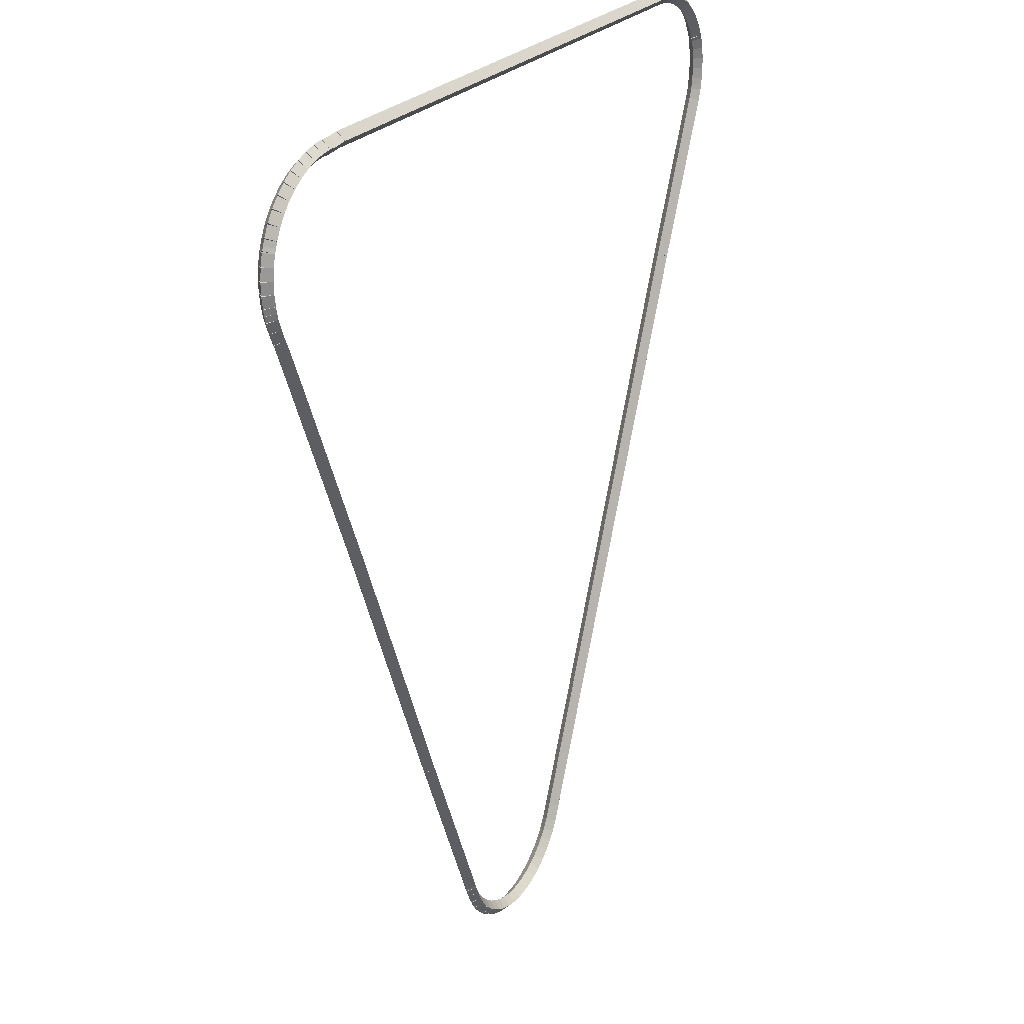
<metadata>
{"format":"obj","ext":"obj","renderer":"f3d","projection":"perspective","resolution":1024,"background":"white","views":[{"elev":24.6,"azim":118.9,"up":"+Y"}]}
</metadata>
<code>
g base_node_145_123_0
v -47.39 17.41 63.48
v -47.36 17.51 63.38
v -47.39 17.41 63.28
v -47.41 17.32 63.38
v -47.24 17.38 63.48
v -47.22 17.48 63.38
v -47.24 17.38 63.28
v -47.26 17.28 63.38
f 1 2 3 4
f 6 2 1 5
f 5 1 4 8
f 6 5 8 7
f 8 4 3 7
f 7 3 2 6
g base_node_145_123_0
v -47.53 17.46 63.48
v -47.49 17.56 63.38
v -47.53 17.46 63.28
v -47.56 17.37 63.38
v -47.39 17.41 63.48
v -47.35 17.51 63.38
v -47.39 17.41 63.28
v -47.42 17.32 63.38
f 9 10 11 12
f 14 10 9 13
f 13 9 12 16
f 14 13 16 15
f 16 12 11 15
f 15 11 10 14
g base_node_145_123_0
v -47.66 17.53 63.48
v -47.62 17.62 63.38
v -47.66 17.53 63.28
v -47.7 17.44 63.38
v -47.53 17.46 63.48
v -47.48 17.55 63.38
v -47.53 17.46 63.28
v -47.57 17.37 63.38
f 17 18 19 20
f 22 18 17 21
f 21 17 20 24
f 22 21 24 23
f 24 20 19 23
f 23 19 18 22
g base_node_145_123_0
v -47.79 17.61 63.48
v -47.73 17.69 63.38
v -47.79 17.61 63.28
v -47.84 17.52 63.38
v -47.66 17.53 63.48
v -47.61 17.61 63.38
v -47.66 17.53 63.28
v -47.71 17.44 63.38
f 25 26 27 28
f 30 26 25 29
f 29 25 28 32
f 30 29 32 31
f 32 28 27 31
f 31 27 26 30
g base_node_145_123_0
v -47.9 17.7 63.48
v -47.84 17.78 63.38
v -47.9 17.7 63.28
v -47.97 17.62 63.38
v -47.79 17.61 63.48
v -47.72 17.68 63.38
v -47.79 17.61 63.28
v -47.85 17.53 63.38
f 33 34 35 36
f 38 34 33 37
f 37 33 36 40
f 38 37 40 39
f 40 36 35 39
f 39 35 34 38
g base_node_145_123_0
v -48.01 17.81 63.48
v -47.93 17.88 63.38
v -48.01 17.81 63.28
v -48.08 17.74 63.38
v -47.9 17.7 63.48
v -47.83 17.77 63.38
v -47.9 17.7 63.28
v -47.97 17.63 63.38
f 41 42 43 44
f 46 42 41 45
f 45 41 44 48
f 46 45 48 47
f 48 44 43 47
f 47 43 42 46
g base_node_145_123_0
v -48.1 17.92 63.48
v -48.02 17.98 63.38
v -48.1 17.92 63.28
v -48.17 17.86 63.38
v -48.01 17.81 63.48
v -47.93 17.87 63.38
v -48.01 17.81 63.28
v -48.08 17.74 63.38
f 49 50 51 52
f 54 50 49 53
f 53 49 52 56
f 54 53 56 55
f 56 52 51 55
f 55 51 50 54
g base_node_145_123_0
v -48.17 18.05 63.48
v -48.08 18.1 63.38
v -48.17 18.05 63.28
v -48.26 18 63.38
v -48.1 17.92 63.48
v -48.01 17.97 63.38
v -48.1 17.92 63.28
v -48.18 17.87 63.38
f 57 58 59 60
f 62 58 57 61
f 61 57 60 64
f 62 61 64 63
f 64 60 59 63
f 63 59 58 62
g base_node_145_123_0
v -48.27 18.26 63.48
v -48.17 18.3 63.38
v -48.27 18.26 63.28
v -48.36 18.22 63.38
v -48.17 18.05 63.48
v -48.08 18.09 63.38
v -48.17 18.05 63.28
v -48.26 18.01 63.38
f 65 66 67 68
f 70 66 65 69
f 69 65 68 72
f 70 69 72 71
f 72 68 67 71
f 71 67 66 70
g base_node_145_123_0
v -48.29 18.32 63.48
v -48.2 18.36 63.38
v -48.29 18.32 63.28
v -48.38 18.29 63.38
v -48.27 18.26 63.48
v -48.17 18.3 63.38
v -48.27 18.26 63.28
v -48.36 18.22 63.38
f 73 74 75 76
f 78 74 73 77
f 77 73 76 80
f 78 77 80 79
f 80 76 75 79
f 79 75 74 78
g base_node_145_123_0
v -51.44 25.66 63.48
v -51.35 25.69 63.38
v -51.44 25.66 63.28
v -51.53 25.62 63.38
v -48.29 18.32 63.48
v -48.2 18.36 63.38
v -48.29 18.32 63.28
v -48.38 18.28 63.38
f 81 82 83 84
f 86 82 81 85
f 85 81 84 88
f 86 85 88 87
f 88 84 83 87
f 87 83 82 86
g base_node_145_123_0
v -52.35 27.71 63.48
v -52.26 27.75 63.38
v -52.35 27.71 63.28
v -52.44 27.67 63.38
v -51.44 25.66 63.48
v -51.35 25.7 63.38
v -51.44 25.66 63.28
v -51.53 25.61 63.38
f 89 90 91 92
f 94 90 89 93
f 93 89 92 96
f 94 93 96 95
f 96 92 91 95
f 95 91 90 94
g base_node_145_123_0
v -52.4 27.85 63.48
v -52.3 27.88 63.38
v -52.4 27.85 63.28
v -52.49 27.81 63.38
v -52.35 27.71 63.48
v -52.26 27.74 63.38
v -52.35 27.71 63.28
v -52.45 27.68 63.38
f 97 98 99 100
f 102 98 97 101
f 101 97 100 104
f 102 101 104 103
f 104 100 99 103
f 103 99 98 102
g base_node_145_123_0
v -52.42 27.92 63.48
v -52.32 27.94 63.38
v -52.42 27.92 63.28
v -52.51 27.9 63.38
v -52.4 27.85 63.48
v -52.3 27.87 63.38
v -52.4 27.85 63.28
v -52.5 27.83 63.38
f 105 106 107 108
f 110 106 105 109
f 109 105 108 112
f 110 109 112 111
f 112 108 107 111
f 111 107 106 110
g base_node_145_123_0
v -52.43 28 63.48
v -52.33 28.02 63.38
v -52.43 28 63.28
v -52.53 27.99 63.38
v -52.42 27.92 63.48
v -52.32 27.94 63.38
v -52.42 27.92 63.28
v -52.51 27.91 63.38
f 113 114 115 116
f 118 114 113 117
f 117 113 116 120
f 118 117 120 119
f 120 116 115 119
f 119 115 114 118
g base_node_145_123_0
v -52.44 28.15 63.48
v -52.34 28.16 63.38
v -52.44 28.15 63.28
v -52.54 28.14 63.38
v -52.43 28 63.48
v -52.33 28.01 63.38
v -52.43 28 63.28
v -52.53 28 63.38
f 121 122 123 124
f 126 122 121 125
f 125 121 124 128
f 126 125 128 127
f 128 124 123 127
f 127 123 122 126
g base_node_145_123_0
v -52.44 28.3 63.48
v -52.34 28.29 63.38
v -52.44 28.3 63.28
v -52.54 28.3 63.38
v -52.44 28.15 63.48
v -52.34 28.15 63.38
v -52.44 28.15 63.28
v -52.54 28.15 63.38
f 129 130 131 132
f 134 130 129 133
f 133 129 132 136
f 134 133 136 135
f 136 132 131 135
f 135 131 130 134
g base_node_145_123_0
v -52.42 28.44 63.48
v -52.32 28.43 63.38
v -52.42 28.44 63.28
v -52.51 28.46 63.38
v -52.44 28.3 63.48
v -52.34 28.28 63.38
v -52.44 28.3 63.28
v -52.54 28.31 63.38
f 137 138 139 140
f 142 138 137 141
f 141 137 140 144
f 142 141 144 143
f 144 140 139 143
f 143 139 138 142
g base_node_145_123_0
v -52.38 28.59 63.48
v -52.28 28.56 63.38
v -52.38 28.59 63.28
v -52.47 28.61 63.38
v -52.42 28.44 63.48
v -52.32 28.42 63.38
v -52.42 28.44 63.28
v -52.51 28.47 63.38
f 145 146 147 148
f 150 146 145 149
f 149 145 148 152
f 150 149 152 151
f 152 148 147 151
f 151 147 146 150
g base_node_145_123_0
v -52.35 28.64 63.48
v -52.26 28.59 63.38
v -52.35 28.64 63.28
v -52.44 28.69 63.38
v -52.38 28.59 63.48
v -52.29 28.54 63.38
v -52.38 28.59 63.28
v -52.46 28.64 63.38
f 153 154 155 156
f 158 154 153 157
f 157 153 156 160
f 158 157 160 159
f 160 156 155 159
f 159 155 154 158
g base_node_145_123_0
v -52.32 28.71 63.48
v -52.23 28.67 63.38
v -52.32 28.71 63.28
v -52.41 28.75 63.38
v -52.35 28.64 63.48
v -52.26 28.6 63.38
v -52.35 28.64 63.28
v -52.44 28.68 63.38
f 161 162 163 164
f 166 162 161 165
f 165 161 164 168
f 166 165 168 167
f 168 164 163 167
f 167 163 162 166
g base_node_145_123_0
v -52.24 28.84 63.48
v -52.16 28.79 63.38
v -52.24 28.84 63.28
v -52.33 28.89 63.38
v -52.32 28.71 63.48
v -52.23 28.66 63.38
v -52.32 28.71 63.28
v -52.41 28.76 63.38
f 169 170 171 172
f 174 170 169 173
f 173 169 172 176
f 174 173 176 175
f 176 172 171 175
f 175 171 170 174
g base_node_145_123_0
v -52.15 28.96 63.48
v -52.07 28.9 63.38
v -52.15 28.96 63.28
v -52.23 29.02 63.38
v -52.24 28.84 63.48
v -52.16 28.78 63.38
v -52.24 28.84 63.28
v -52.32 28.9 63.38
f 177 178 179 180
f 182 178 177 181
f 181 177 180 184
f 182 181 184 183
f 184 180 179 183
f 183 179 178 182
g base_node_145_123_0
v -52.04 29.07 63.48
v -51.97 28.99 63.38
v -52.04 29.07 63.28
v -52.11 29.14 63.38
v -52.15 28.96 63.48
v -52.08 28.89 63.38
v -52.15 28.96 63.28
v -52.22 29.03 63.38
f 185 186 187 188
f 190 186 185 189
f 189 185 188 192
f 190 189 192 191
f 192 188 187 191
f 191 187 186 190
g base_node_145_123_0
v -51.92 29.16 63.48
v -51.86 29.08 63.38
v -51.92 29.16 63.28
v -51.98 29.24 63.38
v -52.04 29.07 63.48
v -51.98 28.99 63.38
v -52.04 29.07 63.28
v -52.1 29.14 63.38
f 193 194 195 196
f 198 194 193 197
f 197 193 196 200
f 198 197 200 199
f 200 196 195 199
f 199 195 194 198
g base_node_145_123_0
v -51.79 29.24 63.48
v -51.74 29.15 63.38
v -51.79 29.24 63.28
v -51.84 29.32 63.38
v -51.92 29.16 63.48
v -51.87 29.07 63.38
v -51.92 29.16 63.28
v -51.97 29.24 63.38
f 201 202 203 204
f 206 202 201 205
f 205 201 204 208
f 206 205 208 207
f 208 204 203 207
f 207 203 202 206
g base_node_145_123_0
v -51.65 29.3 63.48
v -51.61 29.21 63.38
v -51.65 29.3 63.28
v -51.69 29.39 63.38
v -51.79 29.24 63.48
v -51.75 29.14 63.38
v -51.79 29.24 63.28
v -51.83 29.33 63.38
f 209 210 211 212
f 214 210 209 213
f 213 209 212 216
f 214 213 216 215
f 216 212 211 215
f 215 211 210 214
g base_node_145_123_0
v -51.51 29.34 63.48
v -51.48 29.25 63.38
v -51.51 29.34 63.28
v -51.54 29.44 63.38
v -51.65 29.3 63.48
v -51.62 29.2 63.38
v -51.65 29.3 63.28
v -51.68 29.39 63.38
f 217 218 219 220
f 222 218 217 221
f 221 217 220 224
f 222 221 224 223
f 224 220 219 223
f 223 219 218 222
g base_node_145_123_0
v -51.36 29.37 63.48
v -51.34 29.27 63.38
v -51.36 29.37 63.28
v -51.38 29.47 63.38
v -51.51 29.34 63.48
v -51.49 29.25 63.38
v -51.51 29.34 63.28
v -51.53 29.44 63.38
f 225 226 227 228
f 230 226 225 229
f 229 225 228 232
f 230 229 232 231
f 232 228 227 231
f 231 227 226 230
g base_node_145_123_0
v -51.21 29.38 63.48
v -51.21 29.28 63.38
v -51.21 29.38 63.28
v -51.22 29.48 63.38
v -51.36 29.37 63.48
v -51.36 29.27 63.38
v -51.36 29.37 63.28
v -51.37 29.47 63.38
f 233 234 235 236
f 238 234 233 237
f 237 233 236 240
f 238 237 240 239
f 240 236 235 239
f 239 235 234 238
g base_node_145_123_0
v -43.13 29.4 63.48
v -43.13 29.3 63.38
v -43.13 29.4 63.28
v -43.13 29.5 63.38
v -51.21 29.38 63.48
v -51.21 29.28 63.38
v -51.21 29.38 63.28
v -51.21 29.48 63.38
f 241 242 243 244
f 246 242 241 245
f 245 241 244 248
f 246 245 248 247
f 248 244 243 247
f 247 243 242 246
g base_node_145_123_0
v -42.98 29.38 63.48
v -42.99 29.28 63.38
v -42.98 29.38 63.28
v -42.97 29.48 63.38
v -43.13 29.4 63.48
v -43.14 29.3 63.38
v -43.13 29.4 63.28
v -43.12 29.5 63.38
f 249 250 251 252
f 254 250 249 253
f 253 249 252 256
f 254 253 256 255
f 256 252 251 255
f 255 251 250 254
g base_node_145_123_0
v -42.83 29.38 63.48
v -42.83 29.28 63.38
v -42.83 29.38 63.28
v -42.83 29.48 63.38
v -42.98 29.38 63.48
v -42.98 29.28 63.38
v -42.98 29.38 63.28
v -42.98 29.48 63.38
f 257 258 259 260
f 262 258 257 261
f 261 257 260 264
f 262 261 264 263
f 264 260 259 263
f 263 259 258 262
g base_node_145_123_0
v -42.69 29.36 63.48
v -42.7 29.26 63.38
v -42.69 29.36 63.28
v -42.67 29.46 63.38
v -42.83 29.38 63.48
v -42.85 29.28 63.38
v -42.83 29.38 63.28
v -42.82 29.48 63.38
f 265 266 267 268
f 270 266 265 269
f 269 265 268 272
f 270 269 272 271
f 272 268 267 271
f 271 267 266 270
g base_node_145_123_0
v -42.54 29.33 63.48
v -42.56 29.23 63.38
v -42.54 29.33 63.28
v -42.52 29.42 63.38
v -42.69 29.36 63.48
v -42.71 29.26 63.38
v -42.69 29.36 63.28
v -42.66 29.46 63.38
f 273 274 275 276
f 278 274 273 277
f 277 273 276 280
f 278 277 280 279
f 280 276 275 279
f 279 275 274 278
g base_node_145_123_0
v -42.4 29.27 63.48
v -42.43 29.18 63.38
v -42.4 29.27 63.28
v -42.36 29.37 63.38
v -42.54 29.33 63.48
v -42.58 29.23 63.38
v -42.54 29.33 63.28
v -42.51 29.42 63.38
f 281 282 283 284
f 286 282 281 285
f 285 281 284 288
f 286 285 288 287
f 288 284 283 287
f 287 283 282 286
g base_node_145_123_0
v -42.26 29.21 63.48
v -42.31 29.12 63.38
v -42.26 29.21 63.28
v -42.22 29.29 63.38
v -42.4 29.27 63.48
v -42.44 29.18 63.38
v -42.4 29.27 63.28
v -42.35 29.36 63.38
f 289 290 291 292
f 294 290 289 293
f 293 289 292 296
f 294 293 296 295
f 296 292 291 295
f 295 291 290 294
g base_node_145_123_0
v -42.14 29.12 63.48
v -42.19 29.04 63.38
v -42.14 29.12 63.28
v -42.08 29.2 63.38
v -42.26 29.21 63.48
v -42.32 29.12 63.38
v -42.26 29.21 63.28
v -42.21 29.29 63.38
f 297 298 299 300
f 302 298 297 301
f 301 297 300 304
f 302 301 304 303
f 304 300 299 303
f 303 299 298 302
g base_node_145_123_0
v -42.02 29.02 63.48
v -42.09 28.95 63.38
v -42.02 29.02 63.28
v -41.96 29.1 63.38
v -42.14 29.12 63.48
v -42.2 29.04 63.38
v -42.14 29.12 63.28
v -42.07 29.2 63.38
f 305 306 307 308
f 310 306 305 309
f 309 305 308 312
f 310 309 312 311
f 312 308 307 311
f 311 307 306 310
g base_node_145_123_0
v -41.92 28.91 63.48
v -41.99 28.84 63.38
v -41.92 28.91 63.28
v -41.85 28.98 63.38
v -42.02 29.02 63.48
v -42.1 28.95 63.38
v -42.02 29.02 63.28
v -41.95 29.09 63.38
f 313 314 315 316
f 318 314 313 317
f 317 313 316 320
f 318 317 320 319
f 320 316 315 319
f 319 315 314 318
g base_node_145_123_0
v -41.83 28.79 63.48
v -41.92 28.73 63.38
v -41.83 28.79 63.28
v -41.75 28.84 63.38
v -41.92 28.91 63.48
v -42 28.85 63.38
v -41.92 28.91 63.28
v -41.84 28.97 63.38
f 321 322 323 324
f 326 322 321 325
f 325 321 324 328
f 326 325 328 327
f 328 324 323 327
f 327 323 322 326
g base_node_145_123_0
v -41.77 28.65 63.48
v -41.85 28.61 63.38
v -41.77 28.65 63.28
v -41.68 28.7 63.38
v -41.83 28.79 63.48
v -41.92 28.74 63.38
v -41.83 28.79 63.28
v -41.74 28.83 63.38
f 329 330 331 332
f 334 330 329 333
f 333 329 332 336
f 334 333 336 335
f 336 332 331 335
f 335 331 330 334
g base_node_145_123_0
v -41.74 28.58 63.48
v -41.83 28.55 63.38
v -41.74 28.58 63.28
v -41.65 28.61 63.38
v -41.77 28.65 63.48
v -41.86 28.62 63.38
v -41.77 28.65 63.28
v -41.67 28.69 63.38
f 337 338 339 340
f 342 338 337 341
f 341 337 340 344
f 342 341 344 343
f 344 340 339 343
f 343 339 338 342
g base_node_145_123_0
v -41.72 28.53 63.48
v -41.81 28.49 63.38
v -41.72 28.53 63.28
v -41.62 28.57 63.38
v -41.74 28.58 63.48
v -41.83 28.54 63.38
v -41.74 28.58 63.28
v -41.65 28.62 63.38
f 345 346 347 348
f 350 346 345 349
f 349 345 348 352
f 350 349 352 351
f 352 348 347 351
f 351 347 346 350
g base_node_145_123_0
v -41.68 28.38 63.48
v -41.78 28.36 63.38
v -41.68 28.38 63.28
v -41.59 28.41 63.38
v -41.72 28.53 63.48
v -41.81 28.51 63.38
v -41.72 28.53 63.28
v -41.62 28.55 63.38
f 353 354 355 356
f 358 354 353 357
f 357 353 356 360
f 358 357 360 359
f 360 356 355 359
f 359 355 354 358
g base_node_145_123_0
v -41.67 28.24 63.48
v -41.77 28.23 63.38
v -41.67 28.24 63.28
v -41.57 28.25 63.38
v -41.68 28.38 63.48
v -41.78 28.37 63.38
v -41.68 28.38 63.28
v -41.58 28.39 63.38
f 361 362 363 364
f 366 362 361 365
f 365 361 364 368
f 366 365 368 367
f 368 364 363 367
f 367 363 362 366
g base_node_145_123_0
v -41.67 28.09 63.48
v -41.77 28.09 63.38
v -41.67 28.09 63.28
v -41.57 28.09 63.38
v -41.67 28.24 63.48
v -41.77 28.24 63.38
v -41.67 28.24 63.28
v -41.57 28.23 63.38
f 369 370 371 372
f 374 370 369 373
f 373 369 372 376
f 374 373 376 375
f 376 372 371 375
f 375 371 370 374
g base_node_145_123_0
v -41.69 27.94 63.48
v -41.79 27.96 63.38
v -41.69 27.94 63.28
v -41.59 27.93 63.38
v -41.67 28.09 63.48
v -41.77 28.1 63.38
v -41.67 28.09 63.28
v -41.57 28.08 63.38
f 377 378 379 380
f 382 378 377 381
f 381 377 380 384
f 382 381 384 383
f 384 380 379 383
f 383 379 378 382
g base_node_145_123_0
v -41.71 27.86 63.48
v -41.81 27.88 63.38
v -41.71 27.86 63.28
v -41.61 27.84 63.38
v -41.69 27.94 63.48
v -41.79 27.97 63.38
v -41.69 27.94 63.28
v -41.59 27.92 63.38
f 385 386 387 388
f 390 386 385 389
f 389 385 388 392
f 390 389 392 391
f 392 388 387 391
f 391 387 386 390
g base_node_145_123_0
v -41.73 27.79 63.48
v -41.83 27.81 63.38
v -41.73 27.79 63.28
v -41.63 27.76 63.38
v -41.71 27.86 63.48
v -41.81 27.89 63.38
v -41.71 27.86 63.28
v -41.61 27.84 63.38
f 393 394 395 396
f 398 394 393 397
f 397 393 396 400
f 398 397 400 399
f 400 396 395 399
f 399 395 394 398
g base_node_145_123_0
v -41.78 27.66 63.48
v -41.87 27.69 63.38
v -41.78 27.66 63.28
v -41.69 27.62 63.38
v -41.73 27.79 63.48
v -41.82 27.83 63.38
v -41.73 27.79 63.28
v -41.64 27.75 63.38
f 401 402 403 404
f 406 402 401 405
f 405 401 404 408
f 406 405 408 407
f 408 404 403 407
f 407 403 402 406
g base_node_145_123_0
v -41.85 27.51 63.48
v -41.94 27.55 63.38
v -41.85 27.51 63.28
v -41.76 27.47 63.38
v -41.78 27.66 63.48
v -41.87 27.7 63.38
v -41.78 27.66 63.28
v -41.69 27.62 63.38
f 409 410 411 412
f 414 410 409 413
f 413 409 412 416
f 414 413 416 415
f 416 412 411 415
f 415 411 410 414
g base_node_145_123_0
v -41.9 27.41 63.48
v -41.99 27.46 63.38
v -41.9 27.41 63.28
v -41.81 27.37 63.38
v -41.85 27.51 63.48
v -41.94 27.56 63.38
v -41.85 27.51 63.28
v -41.76 27.46 63.38
f 417 418 419 420
f 422 418 417 421
f 421 417 420 424
f 422 421 424 423
f 424 420 419 423
f 423 419 418 422
g base_node_145_123_0
v -42.13 26.89 63.48
v -42.22 26.93 63.38
v -42.13 26.89 63.28
v -42.04 26.85 63.38
v -41.9 27.41 63.48
v -41.99 27.45 63.38
v -41.9 27.41 63.28
v -41.81 27.37 63.38
f 425 426 427 428
f 430 426 425 429
f 429 425 428 432
f 430 429 432 431
f 432 428 427 431
f 431 427 426 430
g base_node_145_123_0
v -43.24 24.37 63.48
v -43.33 24.41 63.38
v -43.24 24.37 63.28
v -43.15 24.33 63.38
v -42.13 26.89 63.48
v -42.22 26.93 63.38
v -42.13 26.89 63.28
v -42.04 26.85 63.38
f 433 434 435 436
f 438 434 433 437
f 437 433 436 440
f 438 437 440 439
f 440 436 435 439
f 439 435 434 438
g base_node_145_123_0
v -44.82 20.65 63.48
v -44.91 20.69 63.38
v -44.82 20.65 63.28
v -44.73 20.61 63.38
v -43.24 24.37 63.48
v -43.33 24.41 63.38
v -43.24 24.37 63.28
v -43.15 24.33 63.38
f 441 442 443 444
f 446 442 441 445
f 445 441 444 448
f 446 445 448 447
f 448 444 443 447
f 447 443 442 446
g base_node_145_123_0
v -45.86 18.27 63.48
v -45.95 18.31 63.38
v -45.86 18.27 63.28
v -45.76 18.23 63.38
v -44.82 20.65 63.48
v -44.91 20.69 63.38
v -44.82 20.65 63.28
v -44.73 20.61 63.38
f 449 450 451 452
f 454 450 449 453
f 453 449 452 456
f 454 453 456 455
f 456 452 451 455
f 455 451 450 454
g base_node_145_123_0
v -45.87 18.23 63.48
v -45.96 18.26 63.38
v -45.87 18.23 63.28
v -45.77 18.2 63.38
v -45.86 18.27 63.48
v -45.95 18.3 63.38
v -45.86 18.27 63.28
v -45.76 18.24 63.38
f 457 458 459 460
f 462 458 457 461
f 461 457 460 464
f 462 461 464 463
f 464 460 459 463
f 463 459 458 462
g base_node_145_123_0
v -45.91 18.13 63.48
v -46.01 18.17 63.38
v -45.91 18.13 63.28
v -45.82 18.09 63.38
v -45.87 18.23 63.48
v -45.96 18.27 63.38
v -45.87 18.23 63.28
v -45.78 18.19 63.38
f 465 466 467 468
f 470 466 465 469
f 469 465 468 472
f 470 469 472 471
f 472 468 467 471
f 471 467 466 470
g base_node_145_123_0
v -45.98 17.99 63.48
v -46.07 18.04 63.38
v -45.98 17.99 63.28
v -45.89 17.95 63.38
v -45.91 18.13 63.48
v -46 18.17 63.38
v -45.91 18.13 63.28
v -45.82 18.08 63.38
f 473 474 475 476
f 478 474 473 477
f 477 473 476 480
f 478 477 480 479
f 480 476 475 479
f 479 475 474 478
g base_node_145_123_0
v -46.06 17.87 63.48
v -46.14 17.93 63.38
v -46.06 17.87 63.28
v -45.98 17.82 63.38
v -45.98 17.99 63.48
v -46.06 18.05 63.38
v -45.98 17.99 63.28
v -45.9 17.94 63.38
f 481 482 483 484
f 486 482 481 485
f 485 481 484 488
f 486 485 488 487
f 488 484 483 487
f 487 483 482 486
g base_node_145_123_0
v -46.16 17.76 63.48
v -46.23 17.82 63.38
v -46.16 17.76 63.28
v -46.08 17.69 63.38
v -46.06 17.87 63.48
v -46.14 17.94 63.38
v -46.06 17.87 63.28
v -45.98 17.81 63.38
f 489 490 491 492
f 494 490 489 493
f 493 489 492 496
f 494 493 496 495
f 496 492 491 495
f 495 491 490 494
g base_node_145_123_0
v -46.27 17.66 63.48
v -46.33 17.73 63.38
v -46.27 17.66 63.28
v -46.2 17.59 63.38
v -46.16 17.76 63.48
v -46.22 17.83 63.38
v -46.16 17.76 63.28
v -46.09 17.69 63.38
f 497 498 499 500
f 502 498 497 501
f 501 497 500 504
f 502 501 504 503
f 504 500 499 503
f 503 499 498 502
g base_node_145_123_0
v -46.39 17.57 63.48
v -46.44 17.65 63.38
v -46.39 17.57 63.28
v -46.33 17.49 63.38
v -46.27 17.66 63.48
v -46.32 17.74 63.38
v -46.27 17.66 63.28
v -46.21 17.58 63.38
f 505 506 507 508
f 510 506 505 509
f 509 505 508 512
f 510 509 512 511
f 512 508 507 511
f 511 507 506 510
g base_node_145_123_0
v -46.51 17.5 63.48
v -46.56 17.58 63.38
v -46.51 17.5 63.28
v -46.47 17.41 63.38
v -46.39 17.57 63.48
v -46.44 17.66 63.38
v -46.39 17.57 63.28
v -46.34 17.48 63.38
f 513 514 515 516
f 518 514 513 517
f 517 513 516 520
f 518 517 520 519
f 520 516 515 519
f 519 515 514 518
g base_node_145_123_0
v -46.65 17.44 63.48
v -46.69 17.53 63.38
v -46.65 17.44 63.28
v -46.61 17.35 63.38
v -46.51 17.5 63.48
v -46.55 17.59 63.38
v -46.51 17.5 63.28
v -46.48 17.41 63.38
f 521 522 523 524
f 526 522 521 525
f 525 521 524 528
f 526 525 528 527
f 528 524 523 527
f 527 523 522 526
g base_node_145_123_0
v -46.8 17.4 63.48
v -46.82 17.49 63.38
v -46.8 17.4 63.28
v -46.77 17.3 63.38
v -46.65 17.44 63.48
v -46.68 17.54 63.38
v -46.65 17.44 63.28
v -46.62 17.34 63.38
f 529 530 531 532
f 534 530 529 533
f 533 529 532 536
f 534 533 536 535
f 536 532 531 535
f 535 531 530 534
g base_node_145_123_0
v -46.94 17.37 63.48
v -46.96 17.47 63.38
v -46.94 17.37 63.28
v -46.93 17.27 63.38
v -46.8 17.4 63.48
v -46.81 17.5 63.38
v -46.8 17.4 63.28
v -46.78 17.3 63.38
f 537 538 539 540
f 542 538 537 541
f 541 537 540 544
f 542 541 544 543
f 544 540 539 543
f 543 539 538 542
g base_node_145_123_0
v -47.09 17.37 63.48
v -47.1 17.47 63.38
v -47.09 17.37 63.28
v -47.09 17.27 63.38
v -46.94 17.37 63.48
v -46.95 17.47 63.38
v -46.94 17.37 63.28
v -46.94 17.27 63.38
f 545 546 547 548
f 550 546 545 549
f 549 545 548 552
f 550 549 552 551
f 552 548 547 551
f 551 547 546 550
g base_node_145_123_0
v -47.24 17.38 63.48
v -47.23 17.48 63.38
v -47.24 17.38 63.28
v -47.25 17.28 63.38
v -47.09 17.37 63.48
v -47.08 17.47 63.38
v -47.09 17.37 63.28
v -47.1 17.27 63.38
f 553 554 555 556
f 558 554 553 557
f 557 553 556 560
f 558 557 560 559
f 560 556 555 559
f 559 555 554 558

</code>
